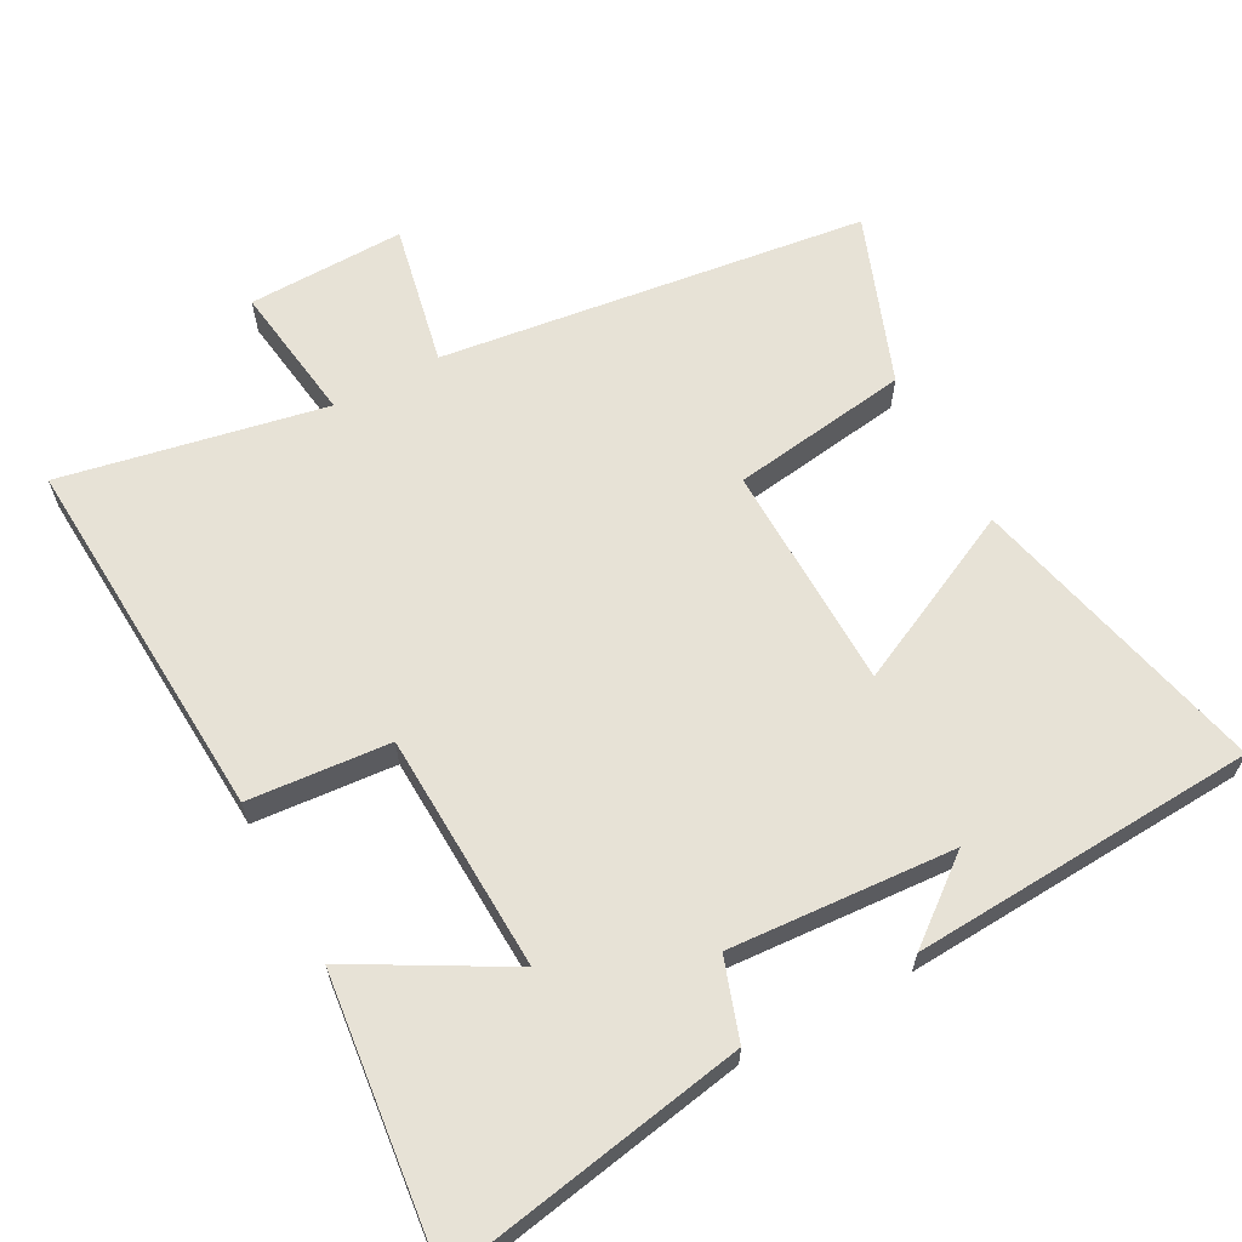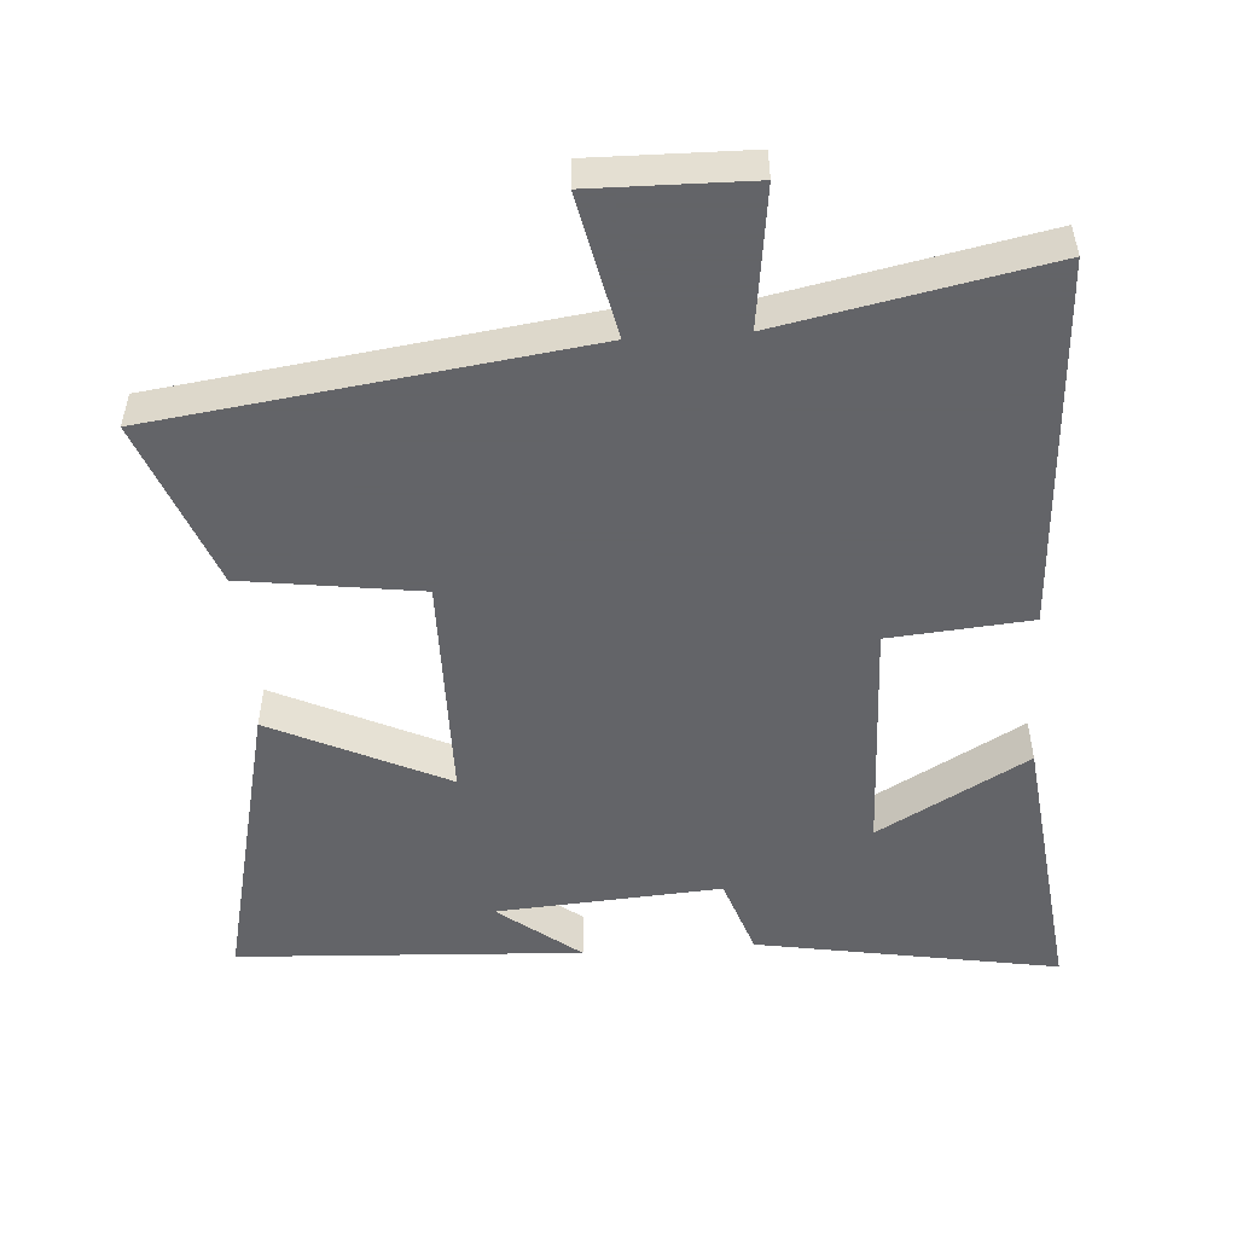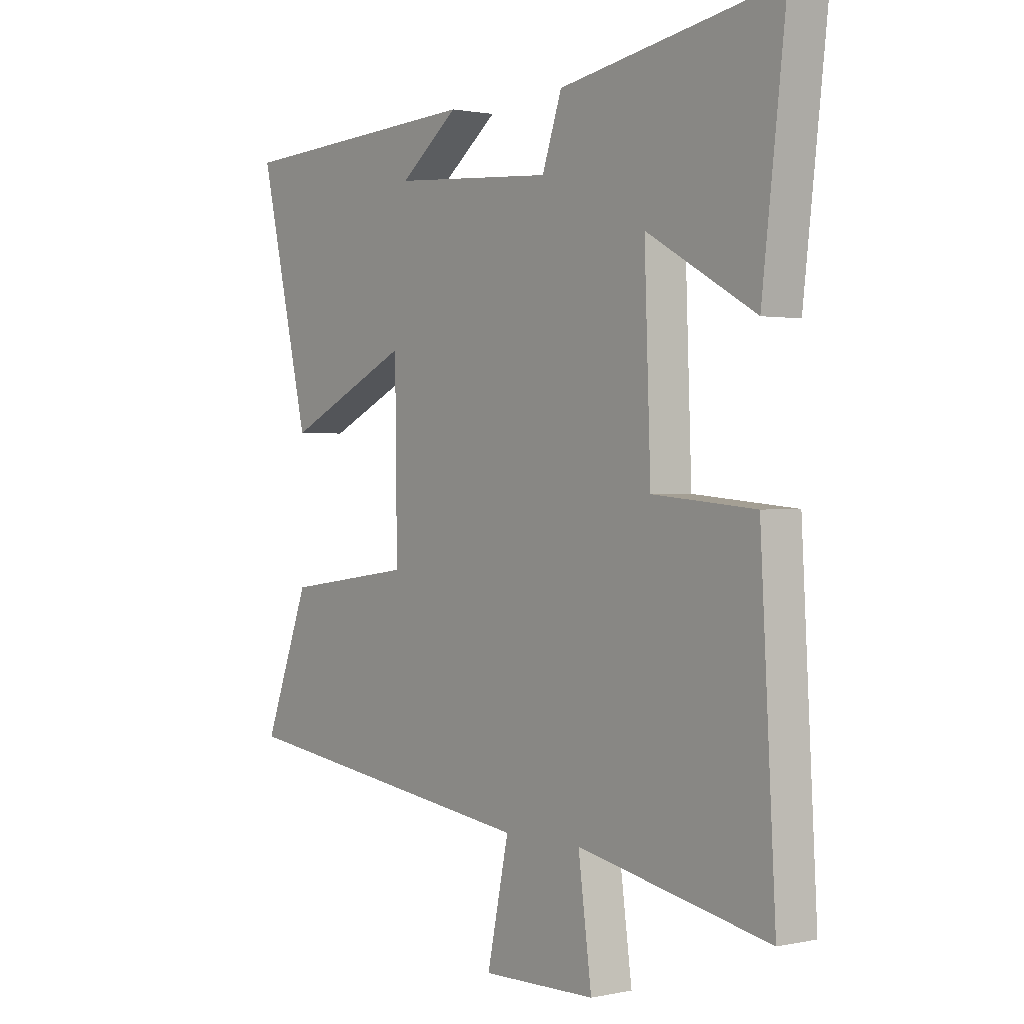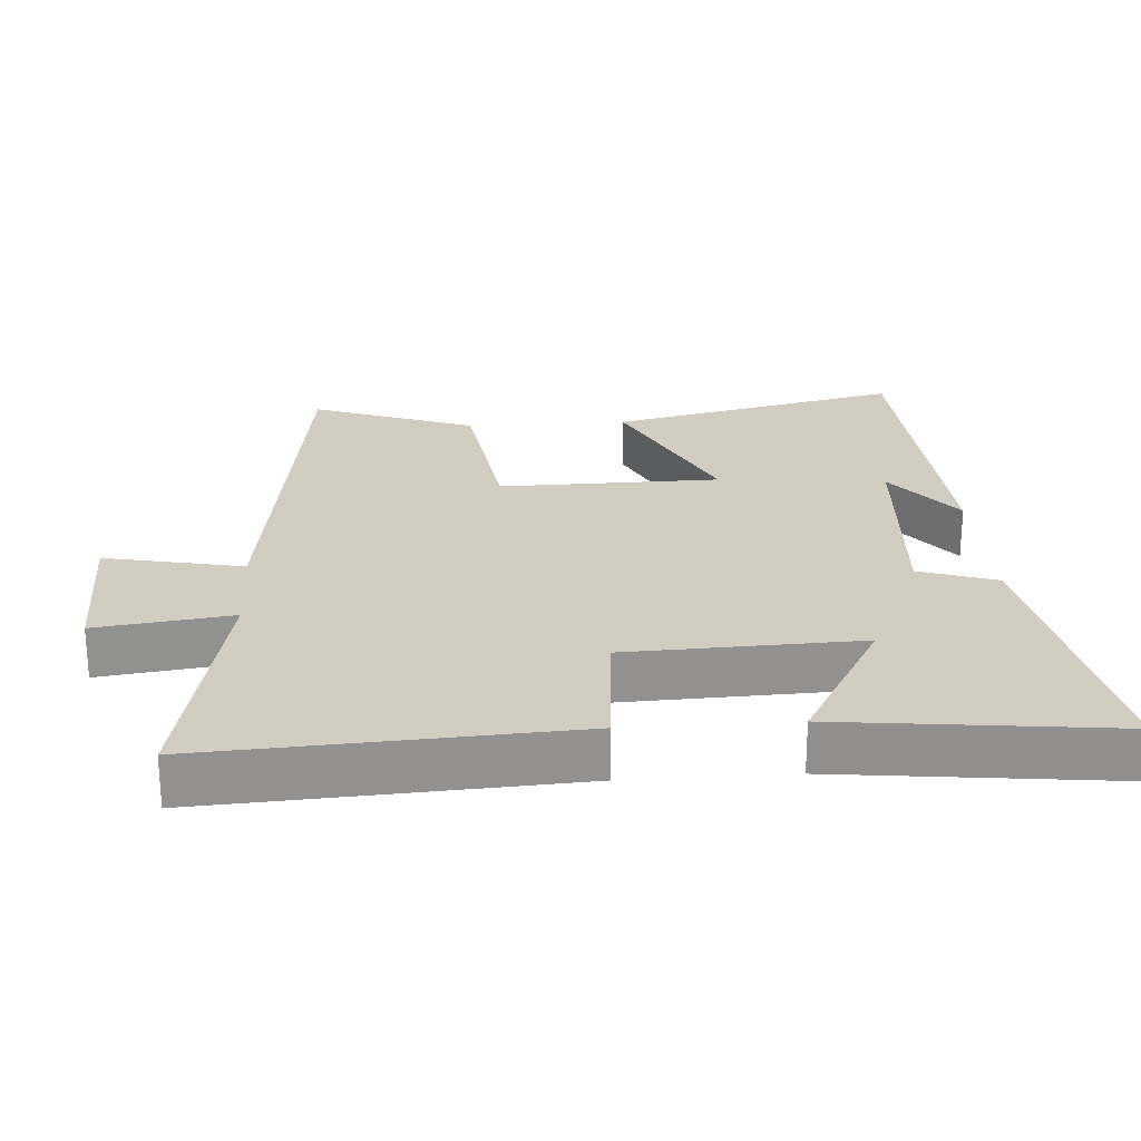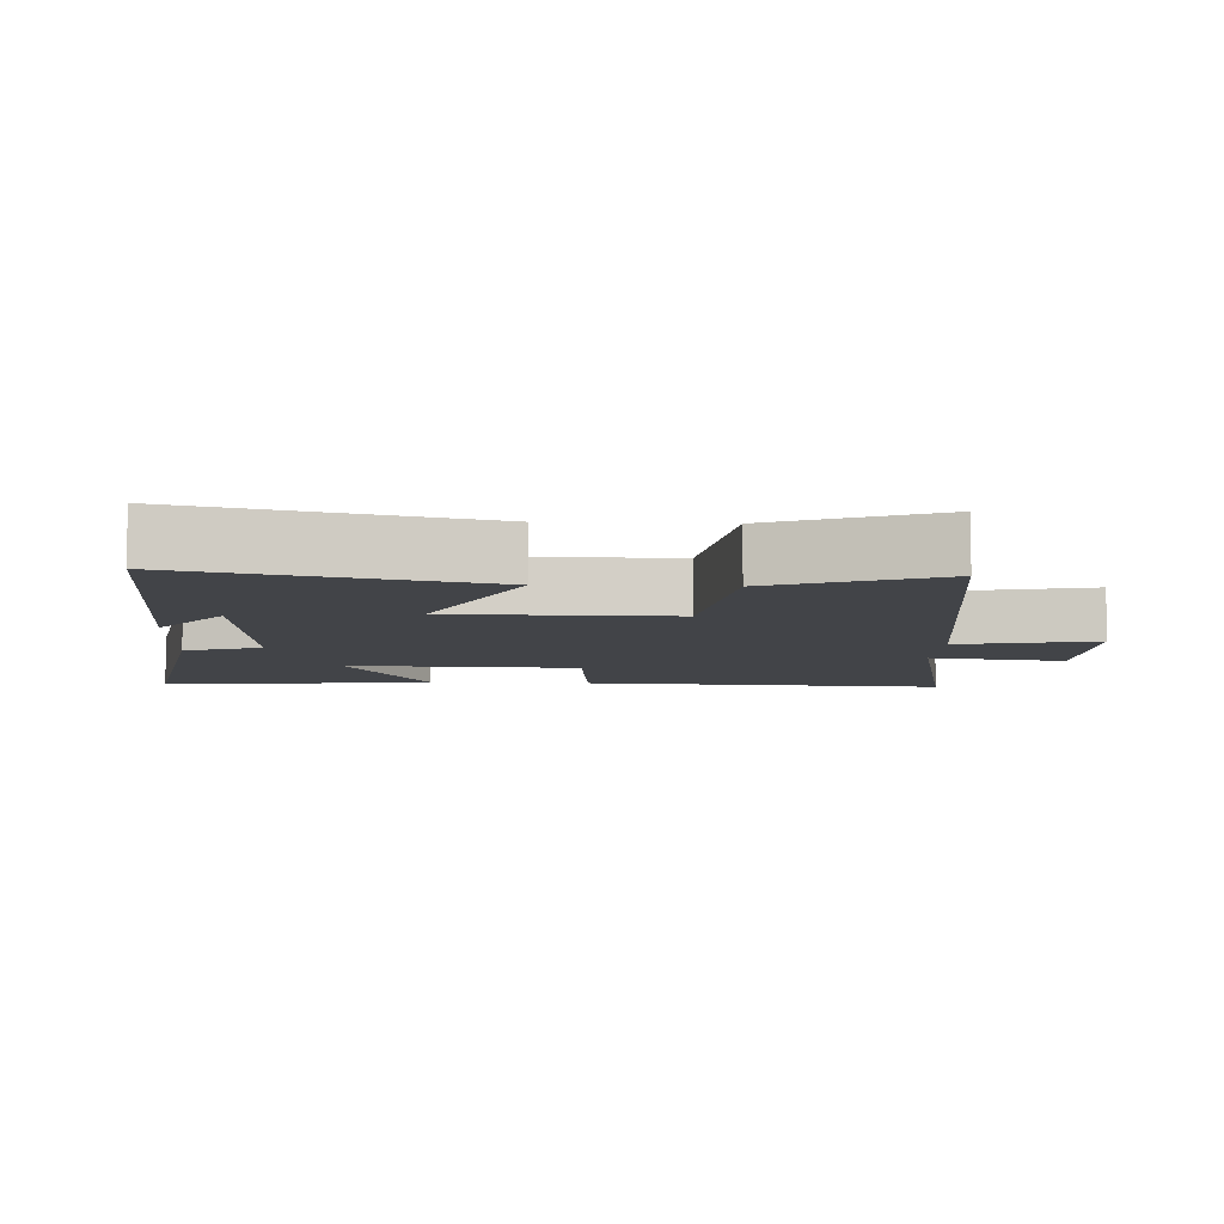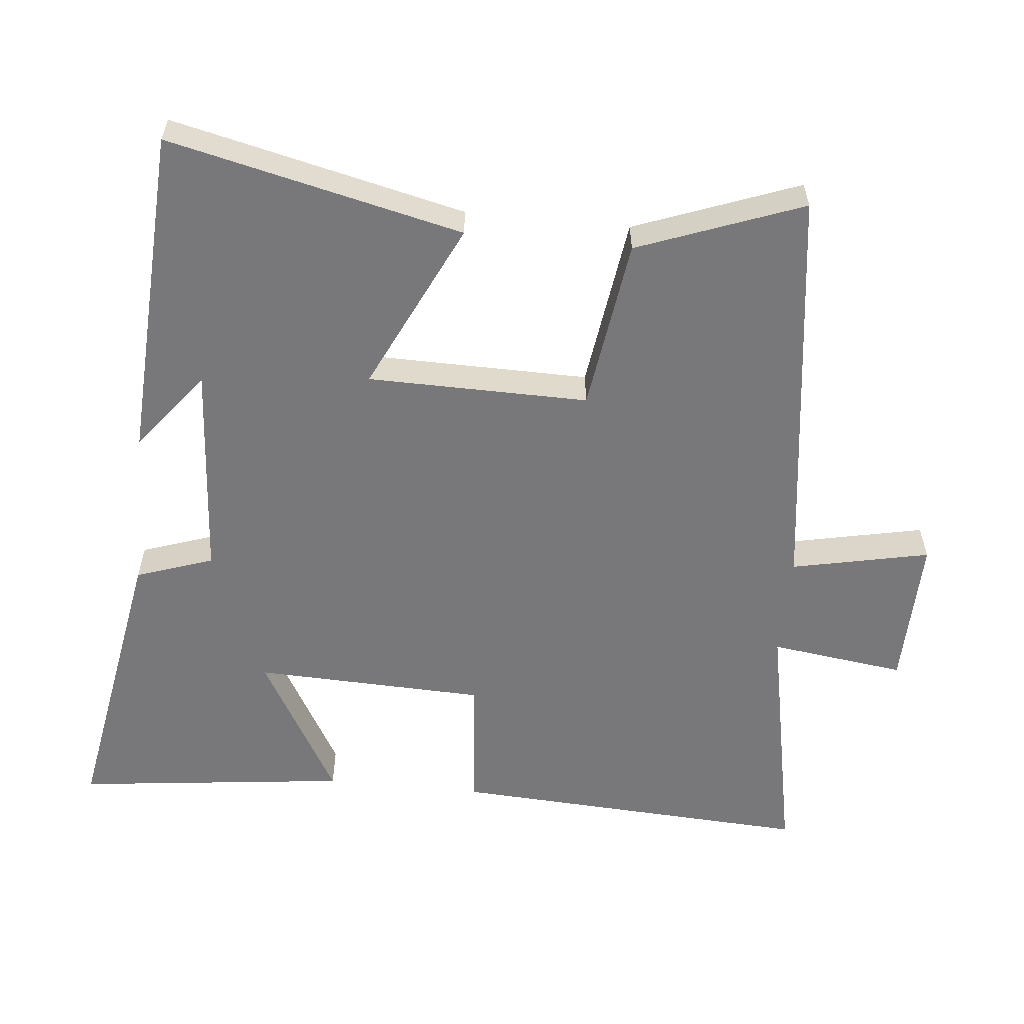
<metadata>
{"format":"obj","ext":"obj","renderer":"f3d","projection":"perspective","resolution":1024,"background":"white","views":[{"elev":63.6,"azim":-28.6,"up":"+Y"},{"elev":-51.3,"azim":-176.0,"up":"+Y"},{"elev":1.0,"azim":-128.2,"up":"+Z"},{"elev":24.3,"azim":-94.0,"up":"+Y"},{"elev":-7.7,"azim":87.3,"up":"+Y"},{"elev":-57.6,"azim":84.3,"up":"+Y"}]}
</metadata>
<code>
v 0.598 0.07 0.474
v 0.5 0.07 0.052
v 0.255 0.07 0.169
v 0.251 0.07 -0.149
v 0.5 0.07 -0.184
v 0.589 0.07 -0.42
v -0.008 0.07 -0.5
v 0.034 0.07 -0.699
v -0.186 0.07 -0.695
v -0.16 0.07 -0.5
v -0.529 0.07 -0.574
v -0.5 0.07 -0.052
v -0.302 0.07 -0.035
v -0.29 0.07 0.299
v -0.5 0.07 0.18
v -0.546 0.07 0.574
v -0.123 0.07 0.5
v -0.085 0.07 0.389
v 0.229 0.07 0.411
v 0.115 0.07 0.5
v 0.598 0 0.474
v 0.5 0 0.052
v 0.255 0 0.169
v 0.251 0 -0.149
v 0.5 0 -0.184
v 0.589 0 -0.42
v -0.008 0 -0.5
v 0.034 0 -0.699
v -0.186 0 -0.695
v -0.16 0 -0.5
v -0.529 0 -0.574
v -0.5 0 -0.052
v -0.302 0 -0.035
v -0.29 0 0.299
v -0.5 0 0.18
v -0.546 0 0.574
v -0.123 0 0.5
v -0.085 0 0.389
v 0.229 0 0.411
v 0.115 0 0.5
f 19 20 1
f 16 17 18
f 14 15 16
f 14 16 18
f 13 14 18 19
f 10 11 12 13
f 7 8 9 10
f 4 5 6 7
f 3 4 7 10
f 19 1 2 3
f 3 10 13 19
f 21 40 39
f 38 37 36
f 36 35 34
f 38 36 34
f 39 38 34 33
f 33 32 31 30
f 30 29 28 27
f 27 26 25 24
f 30 27 24 23
f 23 22 21 39
f 39 33 30 23
f 1 21 22 2
f 2 22 23 3
f 3 23 24 4
f 4 24 25 5
f 5 25 26 6
f 6 26 27 7
f 7 27 28 8
f 8 28 29 9
f 9 29 30 10
f 10 30 31 11
f 11 31 32 12
f 12 32 33 13
f 13 33 34 14
f 14 34 35 15
f 15 35 36 16
f 16 36 37 17
f 17 37 38 18
f 18 38 39 19
f 19 39 40 20
f 20 40 21 1

</code>
